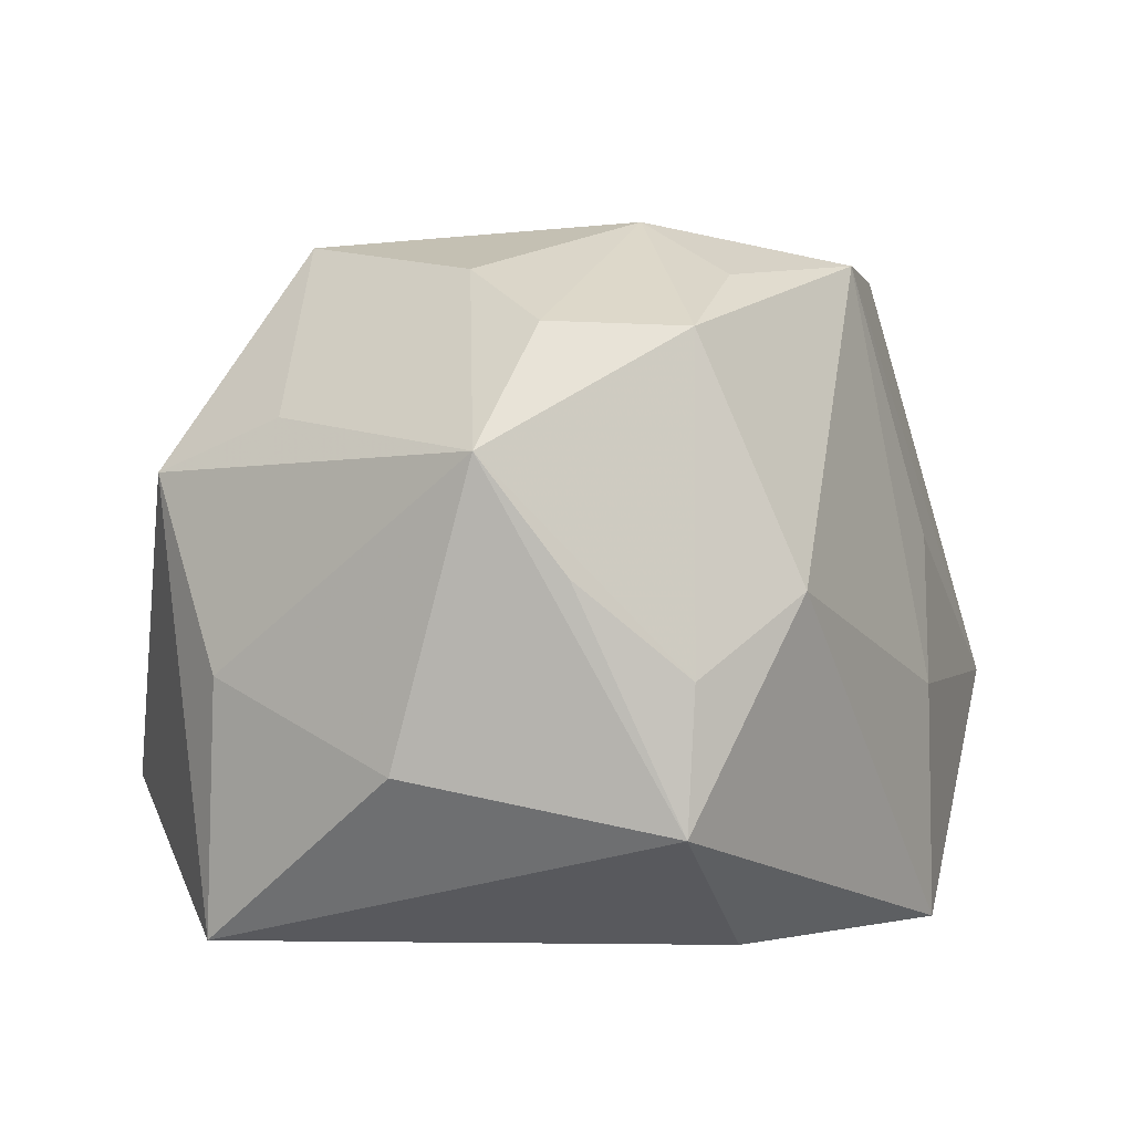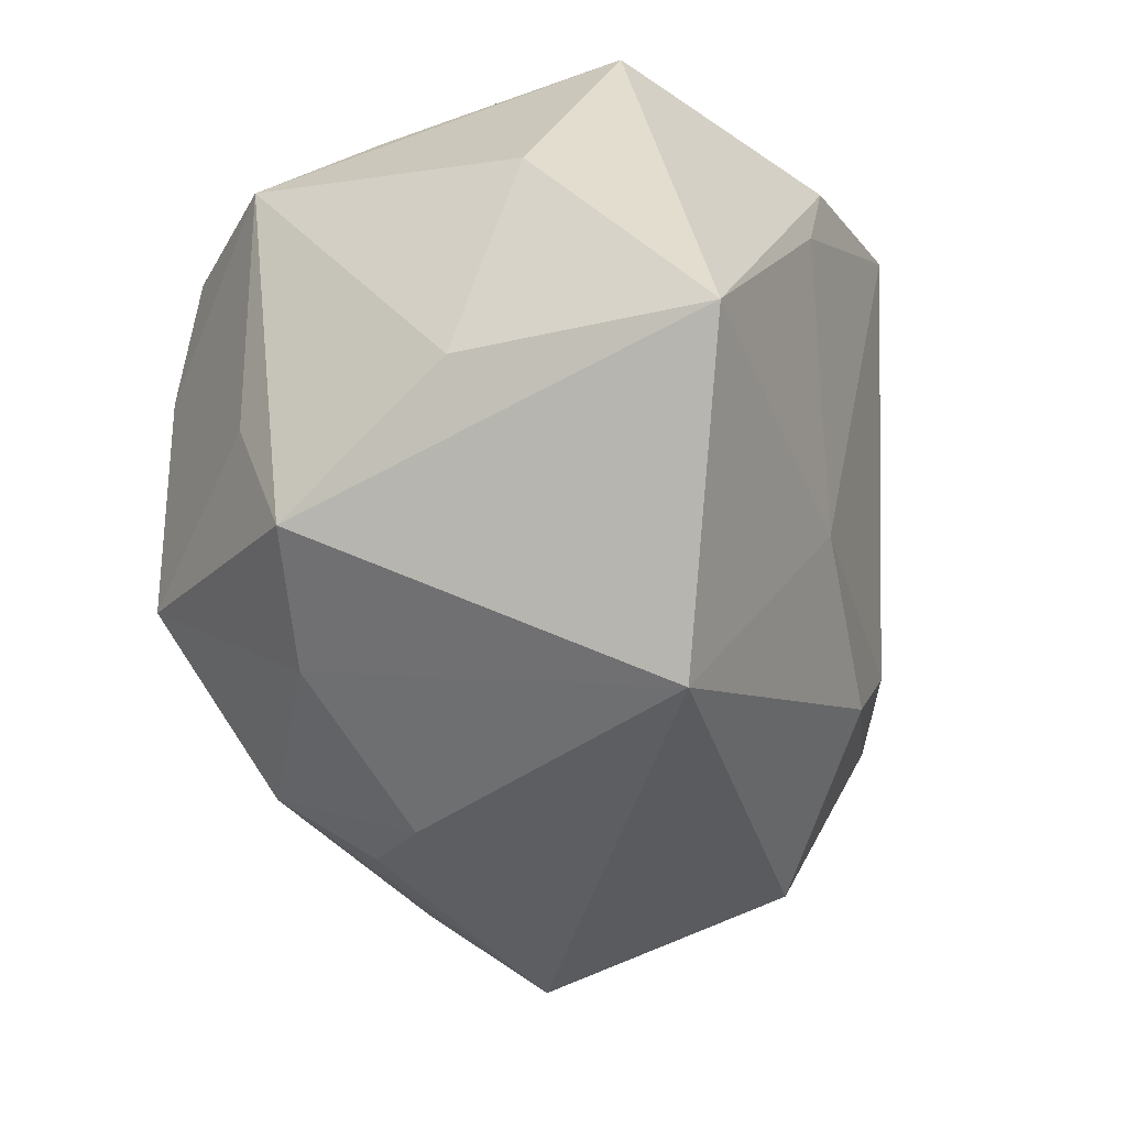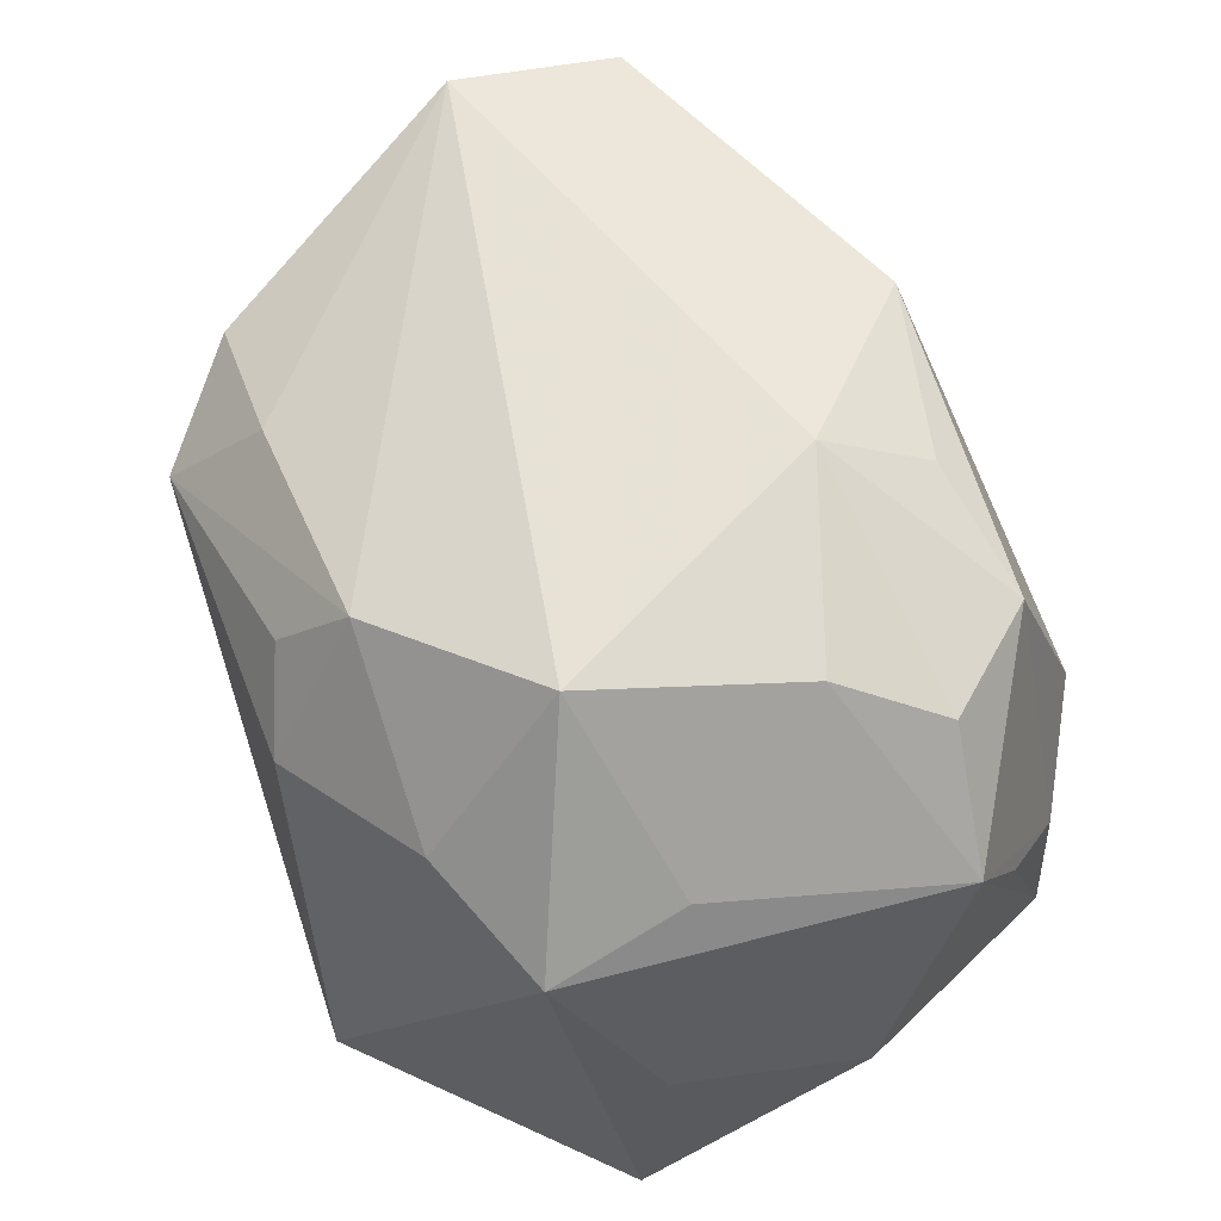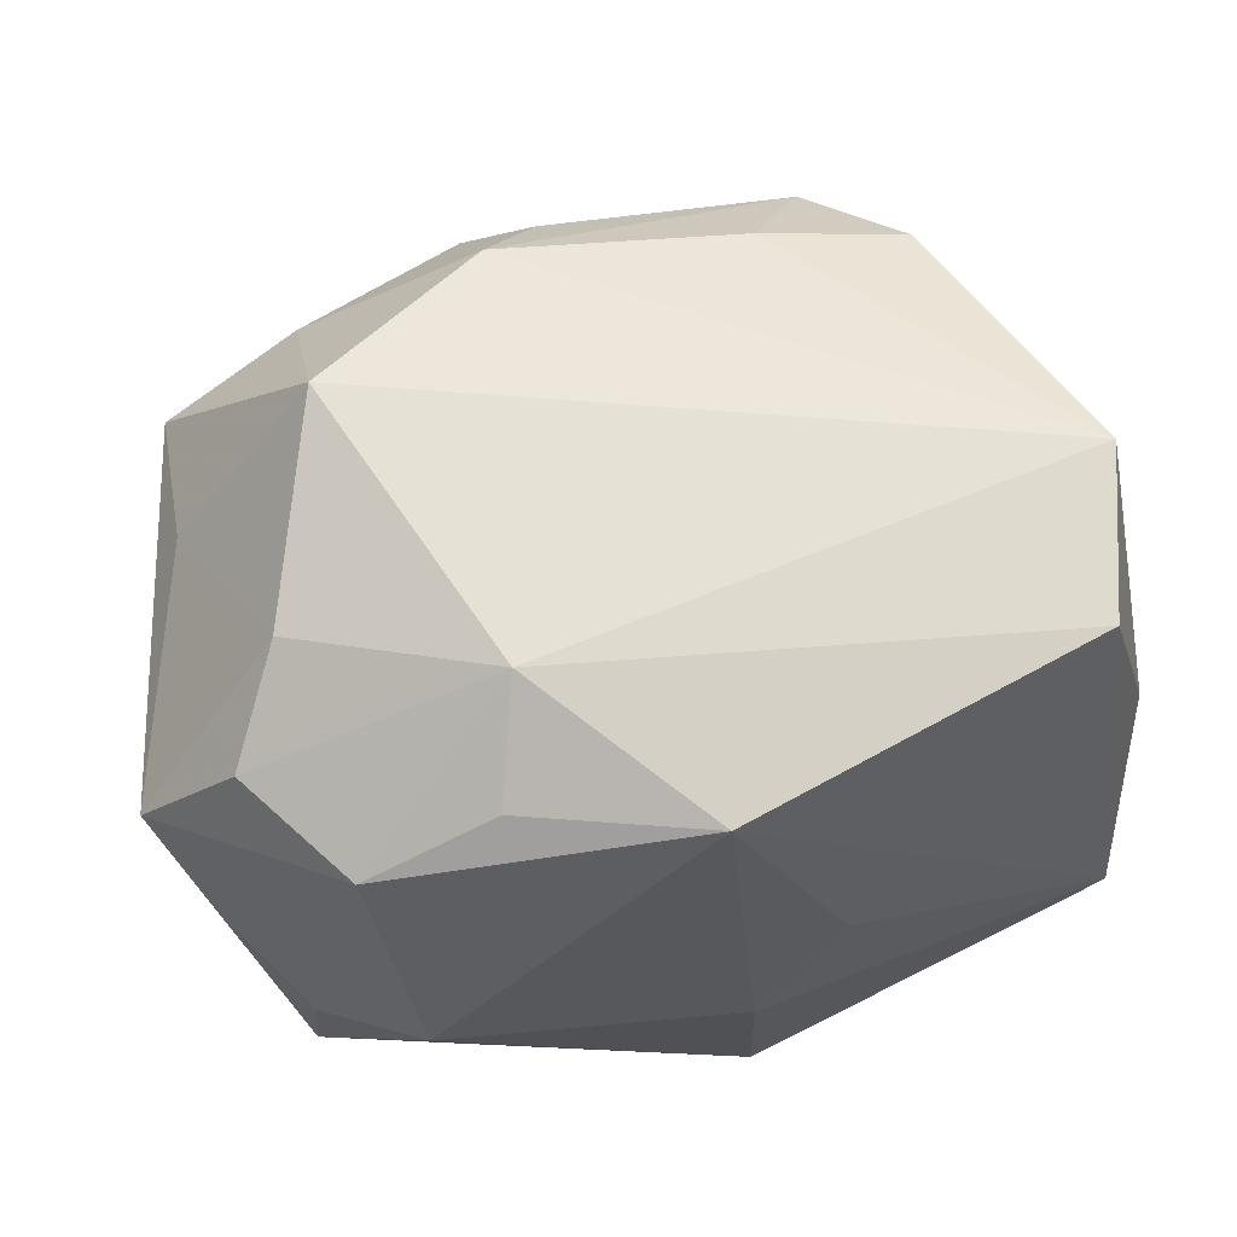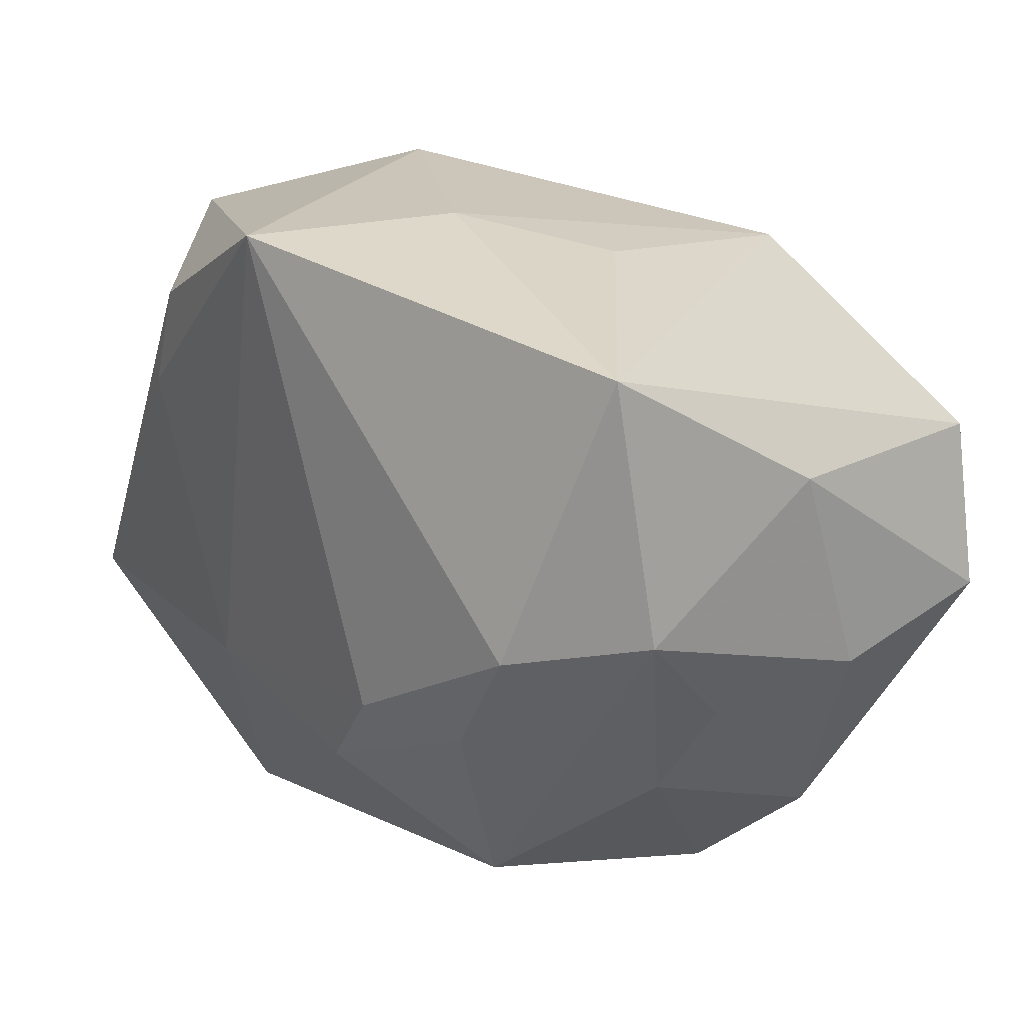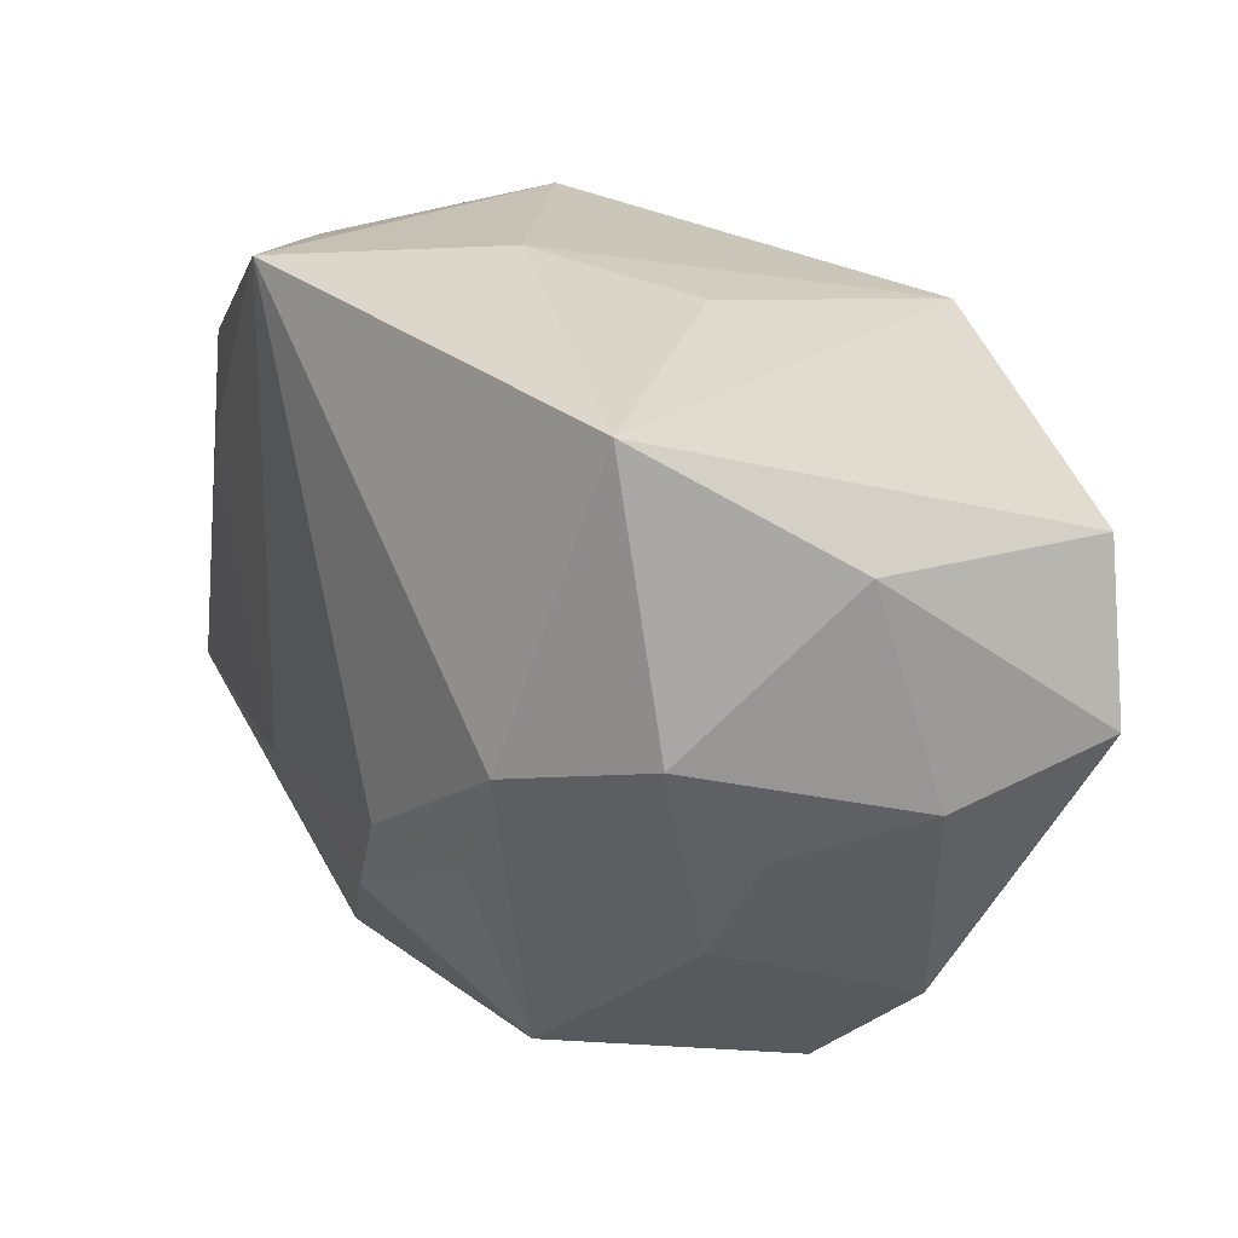
<metadata>
{"format":"obj","ext":"obj","renderer":"f3d","projection":"perspective","resolution":1024,"background":"white","views":[{"elev":3.6,"azim":119.6,"up":"+Z"},{"elev":-38.9,"azim":113.3,"up":"+Y"},{"elev":57.4,"azim":68.3,"up":"+Z"},{"elev":71.3,"azim":171.7,"up":"+Z"},{"elev":19.9,"azim":-119.0,"up":"+Y"},{"elev":17.6,"azim":-106.3,"up":"+Y"}]}
</metadata>
<code>
v -0.03407 0.01055 0.005747
v -0.006966 0.02565 -0.02437
v -0.01292 -0.02117 0.01649
v 0.03089 -0.01005 -0.005329
v 0.01536 0.02565 0.0006004
v -0.004646 0.01998 0.02243
v 0.001073 -0.02514 0.01371
v 0.02086 0.003726 0.02146
v 0.02812 0.01535 0.001778
v -0.03248 0.01935 -0.009083
v 0.02998 -0.01143 -0.02326
v 0.01791 0.0188 0.01757
v -0.02692 -0.01455 -0.001647
v 0.006055 -0.01147 -0.02214
v 0.01788 -0.02114 0.01108
v -0.02975 0.01078 0.02249
v 0.01261 0.00991 -0.02437
v -0.03197 -0.001125 0.0226
v 0.006214 -0.02747 0.008031
v -0.01266 0.02252 0.002796
v 0.008608 0.01677 0.02132
v -0.02174 -0.009806 -0.01537
v -0.01712 -0.02366 -0.01005
v 0.01679 -0.01169 0.02351
v -0.006547 0.02538 -0.007488
v 0.01566 -0.02848 -0.01508
v 0.009007 0.01787 -0.02437
v -0.02355 -0.02075 0.01409
v 0.02441 0.0111 0.01786
v 0.004929 -0.02097 0.0197
v -0.008513 -0.01541 -0.01925
v 0.03201 0.004481 -0.01092
v -0.01402 -0.009136 -0.01944
v -0.02695 -0.001902 -0.01489
v -0.03294 -0.004772 0.01098
v -0.01724 -0.02729 0.008734
v -0.03102 -0.007342 0.0006491
v 0.02291 0.02146 -0.004808
v 0.02758 -0.01712 0.007924
v -0.03349 -3.206e-05 -0.006376
v 0.0271 -0.007349 0.01169
v 0.006814 0.009012 0.02523
v 0.03144 0.01039 0.009689
v 0.0238 0.02139 -0.0147
f 35 28 18
f 24 42 18
f 13 28 35
f 20 10 6
f 11 39 26
f 2 5 44
f 44 43 32
f 32 11 44
f 6 10 16
f 16 42 6
f 16 18 42
f 37 13 35
f 6 5 25
f 25 20 6
f 25 5 2
f 2 10 25
f 10 20 25
f 24 39 41
f 39 43 41
f 8 42 24
f 24 41 8
f 8 41 43
f 42 8 29
f 29 8 43
f 4 11 32
f 39 11 4
f 32 43 4
f 4 43 39
f 26 39 15
f 15 19 26
f 15 39 24
f 24 18 30
f 30 15 24
f 19 15 30
f 27 17 2
f 2 44 27
f 27 11 17
f 27 44 11
f 38 44 5
f 1 16 10
f 18 16 1
f 35 18 1
f 13 37 40
f 40 1 10
f 40 37 35
f 35 1 40
f 13 40 23
f 23 31 26
f 22 31 23
f 42 29 12
f 12 5 6
f 12 29 43
f 12 38 5
f 43 38 12
f 33 31 22
f 2 17 14
f 14 33 2
f 31 33 14
f 17 11 14
f 14 11 26
f 26 31 14
f 28 13 36
f 13 23 36
f 26 19 36
f 36 23 26
f 43 44 9
f 9 38 43
f 44 38 9
f 34 40 10
f 34 10 2
f 22 23 34
f 34 23 40
f 2 33 34
f 34 33 22
f 6 42 21
f 21 12 6
f 42 12 21
f 28 36 3
f 3 36 30
f 3 18 28
f 3 30 18
f 19 30 7
f 7 36 19
f 30 36 7

</code>
